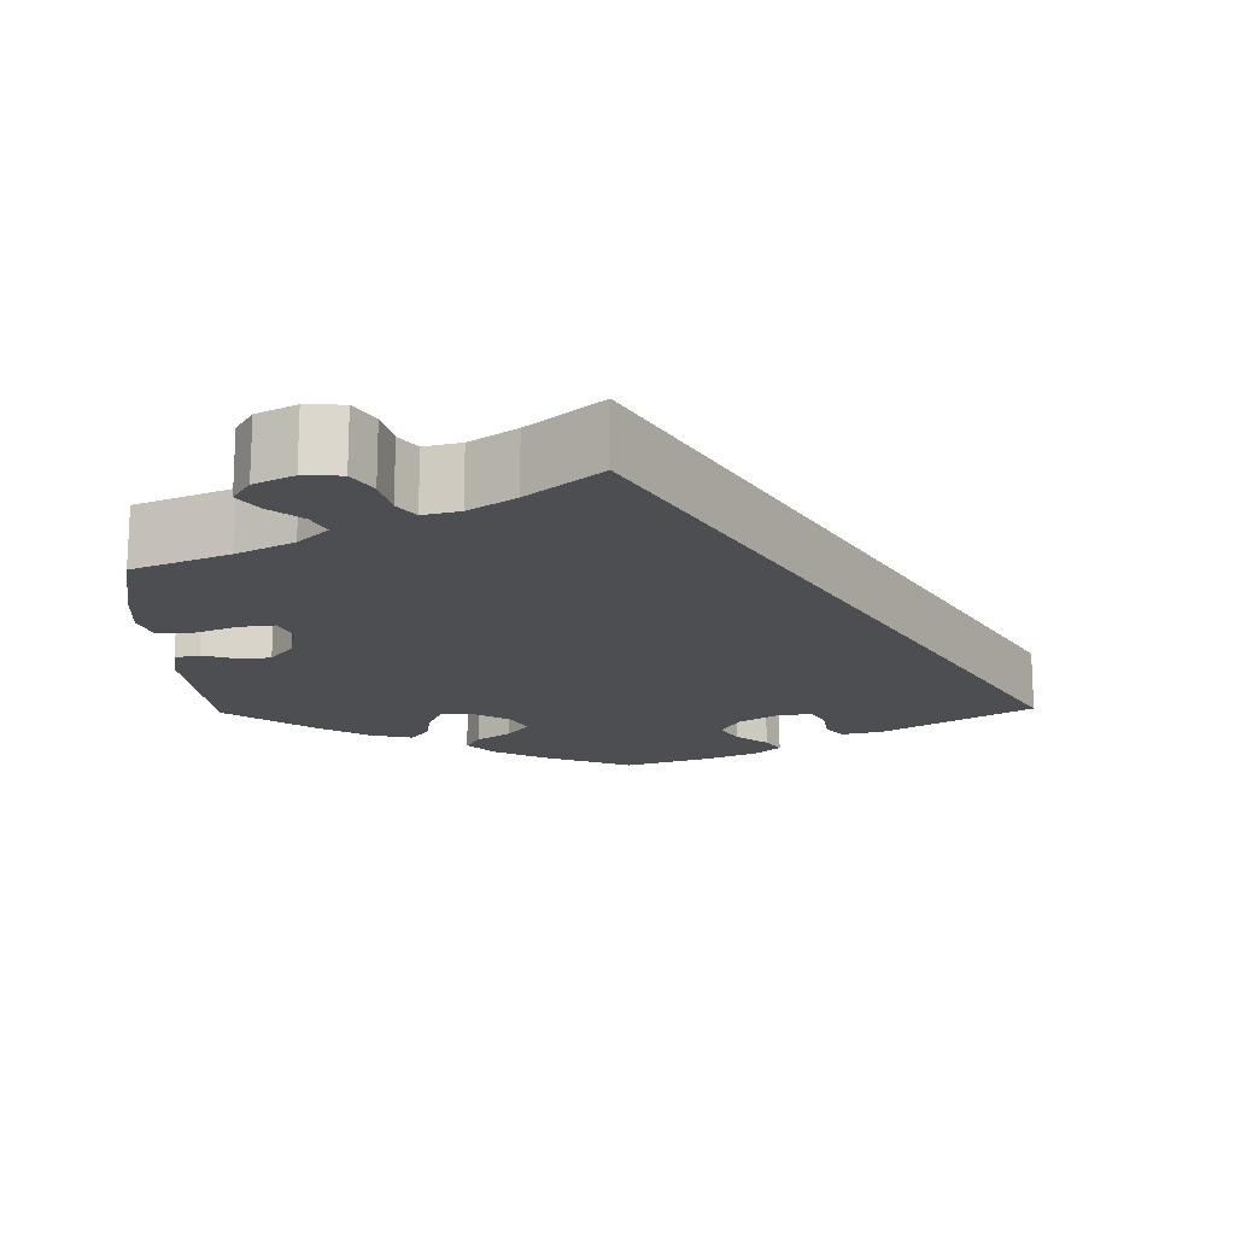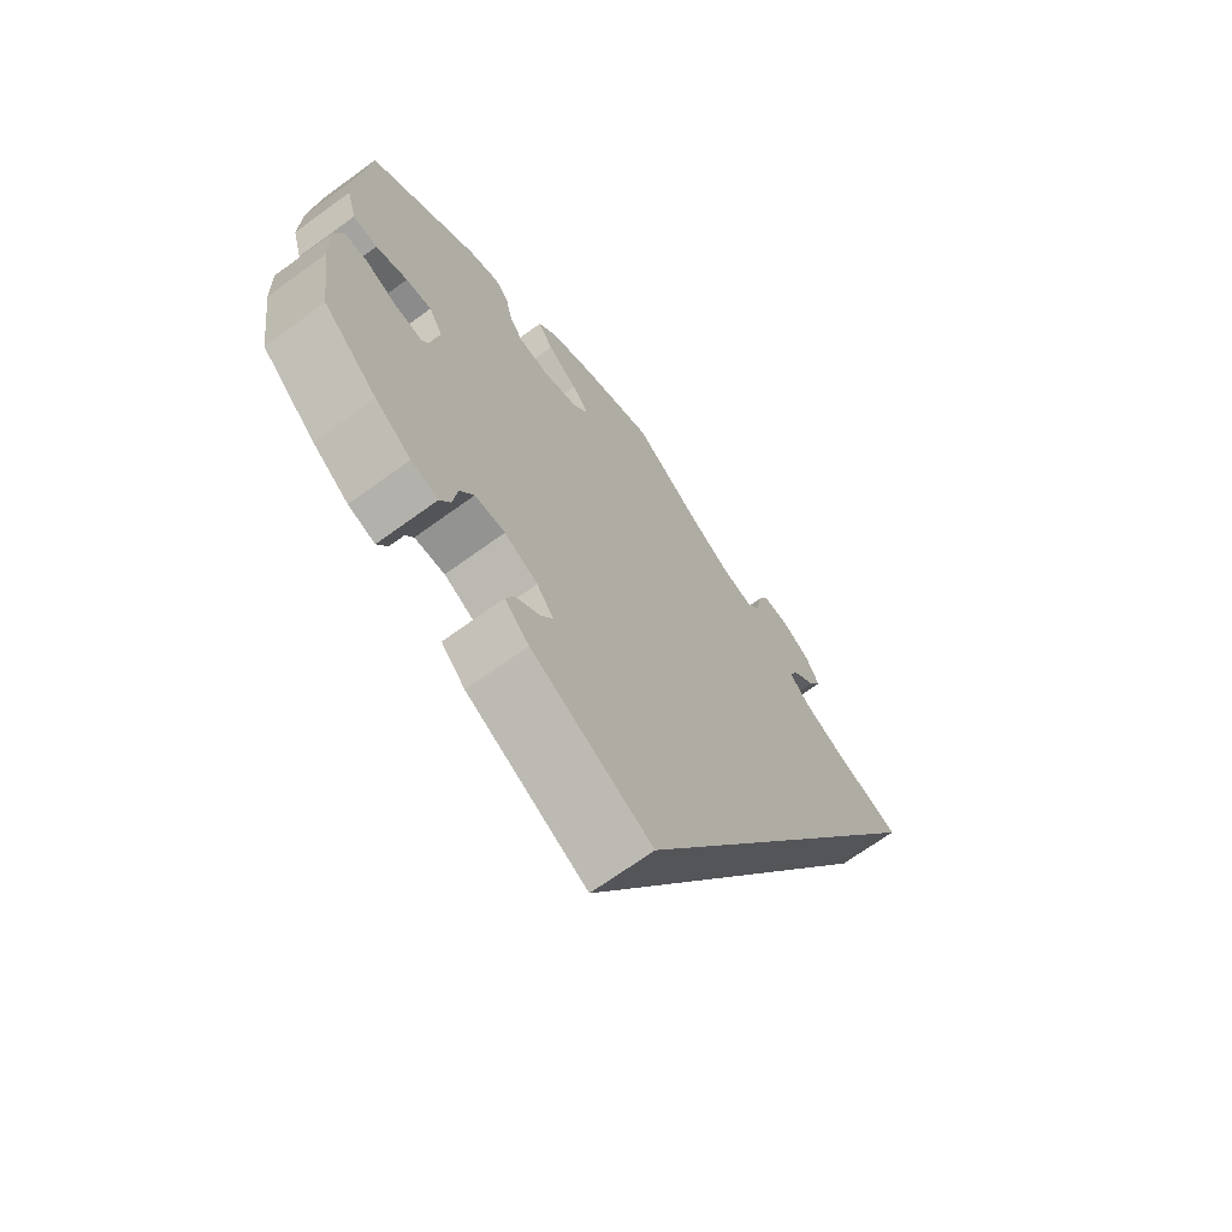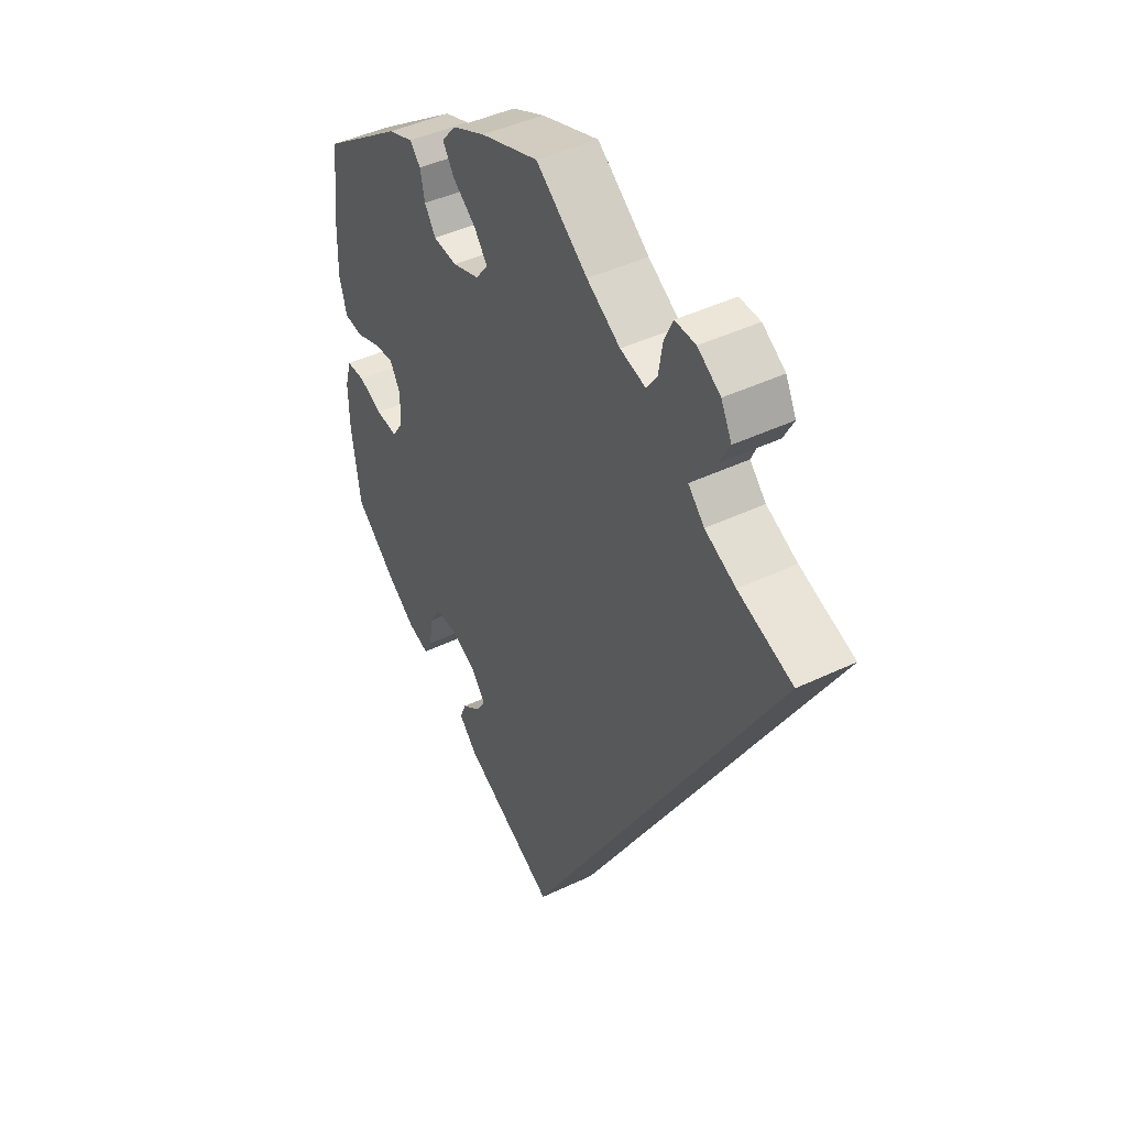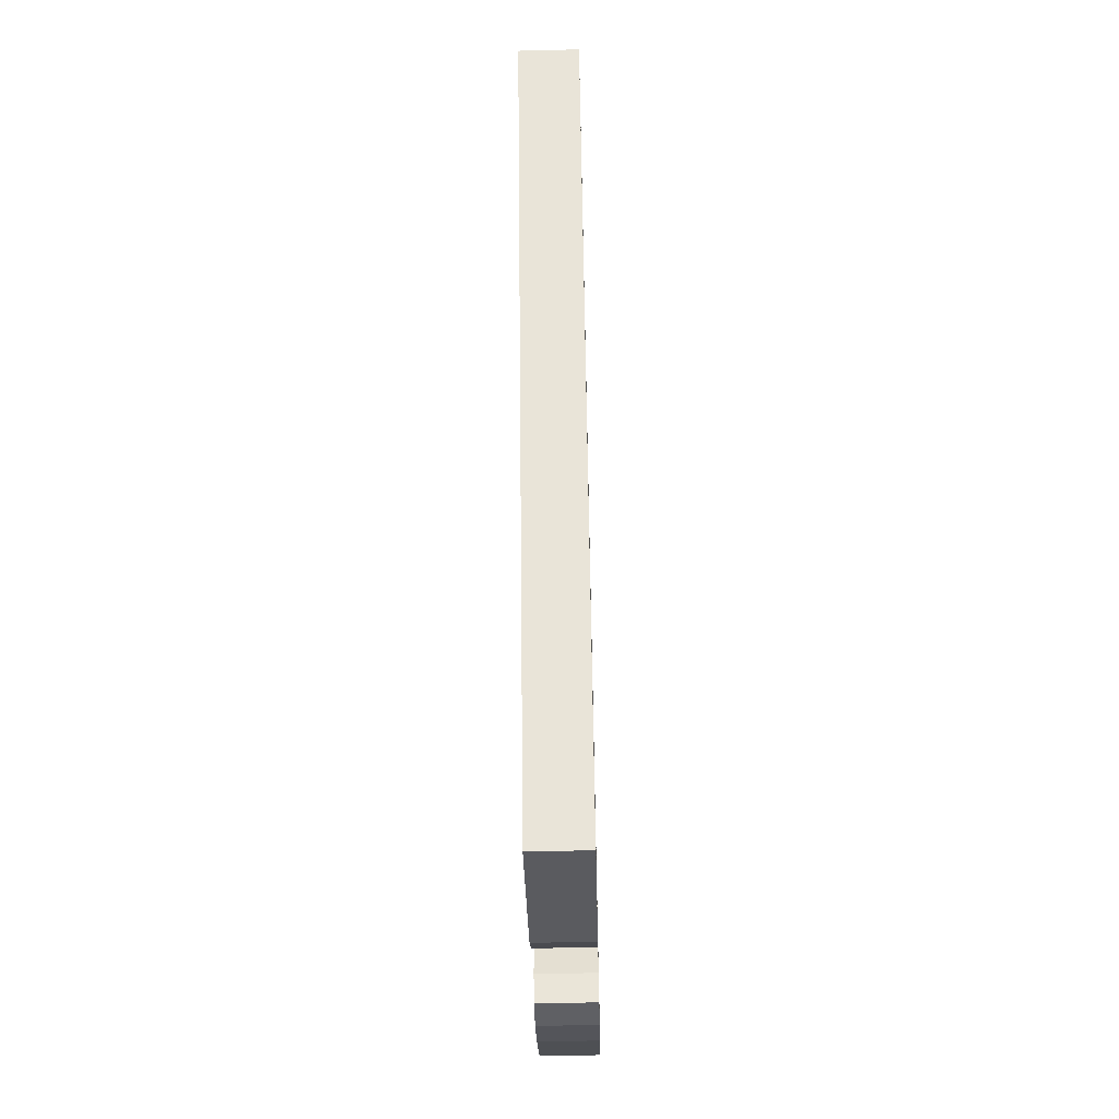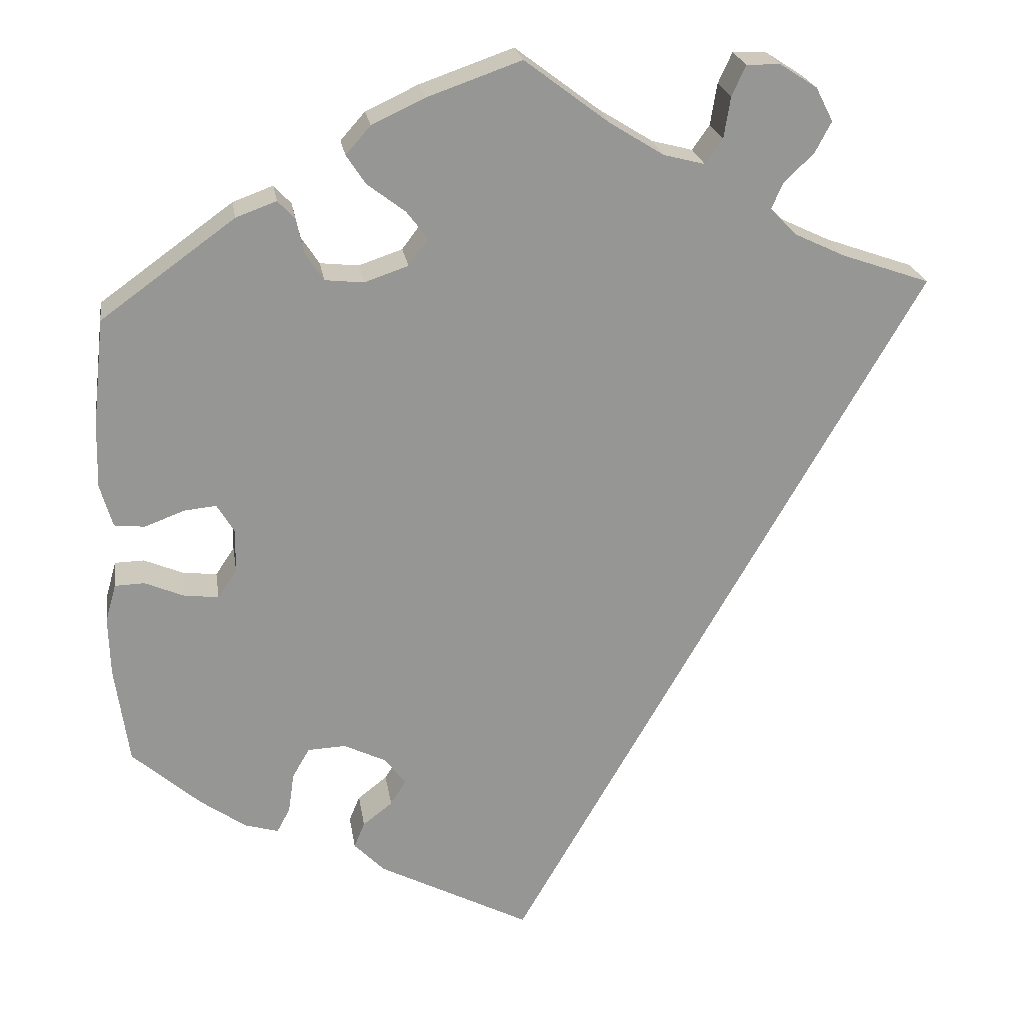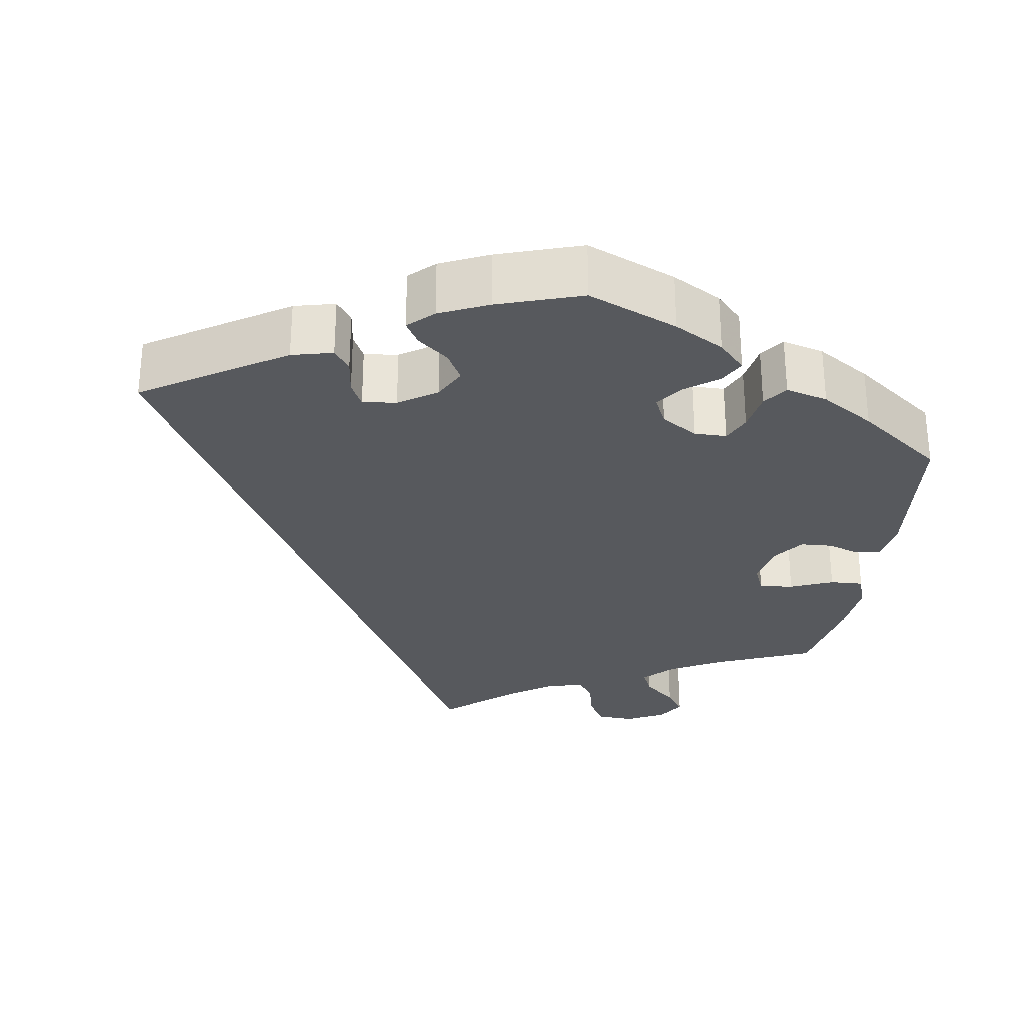
<metadata>
{"format":"obj","ext":"obj","renderer":"f3d","projection":"perspective","resolution":1024,"background":"white","views":[{"elev":-16.7,"azim":61.1,"up":"+Y"},{"elev":-68.4,"azim":-53.9,"up":"+Z"},{"elev":44.4,"azim":60.9,"up":"+Z"},{"elev":-60.3,"azim":91.4,"up":"+Z"},{"elev":22.7,"azim":-8.7,"up":"+Z"},{"elev":-29.3,"azim":-129.2,"up":"+Y"}]}
</metadata>
<code>
v -0.517 0.07 -0.169
v -0.519 0.07 -0.098
v -0.506 0.07 -0.052
v -0.47 0.07 -0.051
v -0.423 0.07 -0.071
v -0.381 0.07 -0.076
v -0.358 0.07 -0.042
v -0.357 0.07 0.011
v -0.378 0.07 0.046
v -0.417 0.07 0.042
v -0.465 0.07 0.024
v -0.502 0.07 0.028
v -0.517 0.07 0.08
v -0.515 0.07 0.158
v -0.501 0.07 0.288
v -0.339 0.07 0.405
v -0.29 0.07 0.423
v -0.269 0.07 0.4
v -0.26 0.07 0.358
v -0.238 0.07 0.325
v -0.191 0.07 0.32
v -0.138 0.07 0.338
v -0.114 0.07 0.37
v -0.14 0.07 0.404
v -0.186 0.07 0.439
v -0.209 0.07 0.474
v -0.179 0.07 0.508
v -0.115 0.07 0.538
v -0.001 0.07 0.578
v 0.101 0.07 0.501
v 0.167 0.07 0.46
v 0.217 0.07 0.447
v 0.238 0.07 0.477
v 0.246 0.07 0.527
v 0.263 0.07 0.564
v 0.304 0.07 0.563
v 0.349 0.07 0.534
v 0.37 0.07 0.493
v 0.35 0.07 0.455
v 0.314 0.07 0.421
v 0.3 0.07 0.389
v 0.332 0.07 0.356
v 0.393 0.07 0.327
v 0.501 0.07 0.289
v 0 0.07 -0.578
v -0.185 0.07 -0.482
v -0.222 0.07 -0.444
v -0.209 0.07 -0.413
v -0.173 0.07 -0.385
v -0.154 0.07 -0.355
v -0.18 0.07 -0.321
v -0.231 0.07 -0.296
v -0.277 0.07 -0.298
v -0.298 0.07 -0.334
v -0.305 0.07 -0.383
v -0.321 0.07 -0.413
v -0.362 0.07 -0.401
v -0.417 0.07 -0.362
v -0.5 0.07 -0.289
v -0.517 0 -0.169
v -0.519 0 -0.098
v -0.506 0 -0.052
v -0.47 0 -0.051
v -0.423 0 -0.071
v -0.381 0 -0.076
v -0.358 0 -0.042
v -0.357 0 0.011
v -0.378 0 0.046
v -0.417 0 0.042
v -0.465 0 0.024
v -0.502 0 0.028
v -0.517 0 0.08
v -0.515 0 0.158
v -0.501 0 0.288
v -0.339 0 0.405
v -0.29 0 0.423
v -0.269 0 0.4
v -0.26 0 0.358
v -0.238 0 0.325
v -0.191 0 0.32
v -0.138 0 0.338
v -0.114 0 0.37
v -0.14 0 0.404
v -0.186 0 0.439
v -0.209 0 0.474
v -0.179 0 0.508
v -0.115 0 0.538
v -0.001 0 0.578
v 0.101 0 0.501
v 0.167 0 0.46
v 0.217 0 0.447
v 0.238 0 0.477
v 0.246 0 0.527
v 0.263 0 0.564
v 0.304 0 0.563
v 0.349 0 0.534
v 0.37 0 0.493
v 0.35 0 0.455
v 0.314 0 0.421
v 0.3 0 0.389
v 0.332 0 0.356
v 0.393 0 0.327
v 0.501 0 0.289
v 0 0 -0.578
v -0.185 0 -0.482
v -0.222 0 -0.444
v -0.209 0 -0.413
v -0.173 0 -0.385
v -0.154 0 -0.355
v -0.18 0 -0.321
v -0.231 0 -0.296
v -0.277 0 -0.298
v -0.298 0 -0.334
v -0.305 0 -0.383
v -0.321 0 -0.413
v -0.362 0 -0.401
v -0.417 0 -0.362
v -0.5 0 -0.289
f 54 55 56 57
f 53 54 57 58
f 46 47 48 49
f 46 49 50
f 43 44 45 46
f 42 43 46 50
f 41 42 50 51
f 37 38 39 40
f 33 34 35 36
f 32 33 36 37
f 27 28 29 30
f 27 30 31
f 24 25 26 27
f 23 24 27 31
f 22 23 31 32
f 16 17 18 19
f 16 19 20
f 15 16 20
f 14 15 20 21
f 10 11 12 13
f 9 10 13 14
f 2 3 4 5
f 2 5 6
f 1 2 6
f 53 58 59 1
f 40 41 51 52
f 32 37 40 52
f 9 14 21 22
f 8 9 22 32
f 7 8 32 52
f 52 53 1 6
f 6 7 52
f 116 115 114 113
f 117 116 113 112
f 108 107 106 105
f 109 108 105
f 105 104 103 102
f 109 105 102 101
f 110 109 101 100
f 99 98 97 96
f 95 94 93 92
f 96 95 92 91
f 89 88 87 86
f 90 89 86
f 86 85 84 83
f 90 86 83 82
f 91 90 82 81
f 78 77 76 75
f 79 78 75
f 79 75 74
f 80 79 74 73
f 72 71 70 69
f 73 72 69 68
f 64 63 62 61
f 65 64 61
f 65 61 60
f 60 118 117 112
f 111 110 100 99
f 111 99 96 91
f 81 80 73 68
f 91 81 68 67
f 111 91 67 66
f 65 60 112 111
f 111 66 65
f 1 60 61 2
f 2 61 62 3
f 3 62 63 4
f 4 63 64 5
f 5 64 65 6
f 6 65 66 7
f 7 66 67 8
f 8 67 68 9
f 9 68 69 10
f 10 69 70 11
f 11 70 71 12
f 12 71 72 13
f 13 72 73 14
f 14 73 74 15
f 15 74 75 16
f 16 75 76 17
f 17 76 77 18
f 18 77 78 19
f 19 78 79 20
f 20 79 80 21
f 21 80 81 22
f 22 81 82 23
f 23 82 83 24
f 24 83 84 25
f 25 84 85 26
f 26 85 86 27
f 27 86 87 28
f 28 87 88 29
f 29 88 89 30
f 30 89 90 31
f 31 90 91 32
f 32 91 92 33
f 33 92 93 34
f 34 93 94 35
f 35 94 95 36
f 36 95 96 37
f 37 96 97 38
f 38 97 98 39
f 39 98 99 40
f 40 99 100 41
f 41 100 101 42
f 42 101 102 43
f 43 102 103 44
f 44 103 104 45
f 45 104 105 46
f 46 105 106 47
f 47 106 107 48
f 48 107 108 49
f 49 108 109 50
f 50 109 110 51
f 51 110 111 52
f 52 111 112 53
f 53 112 113 54
f 54 113 114 55
f 55 114 115 56
f 56 115 116 57
f 57 116 117 58
f 58 117 118 59
f 59 118 60 1

</code>
